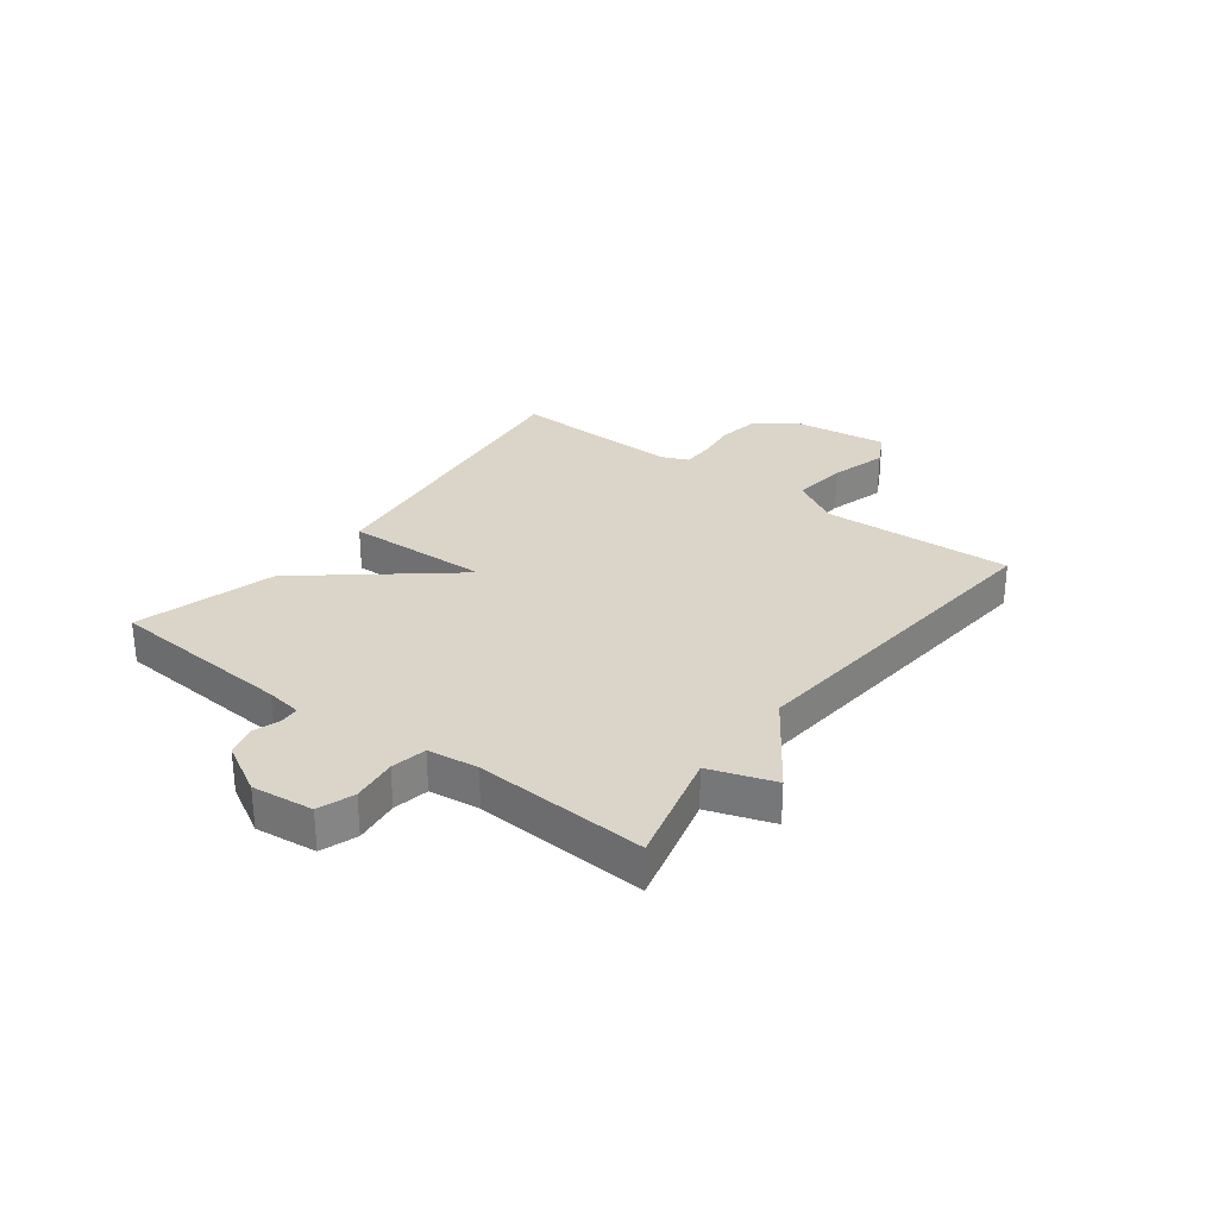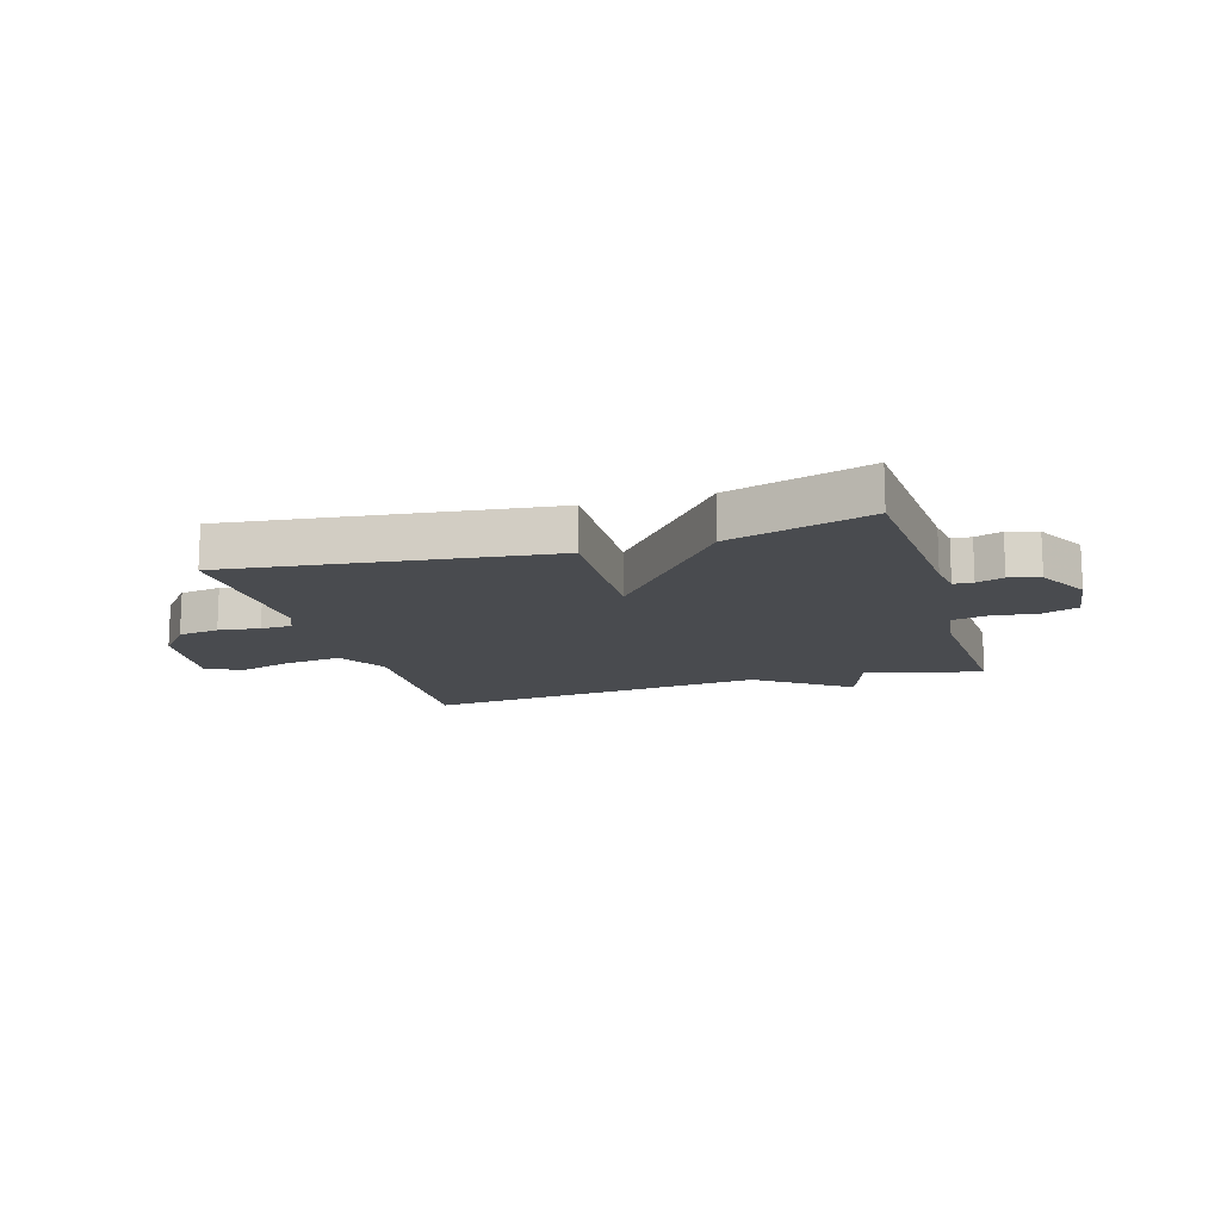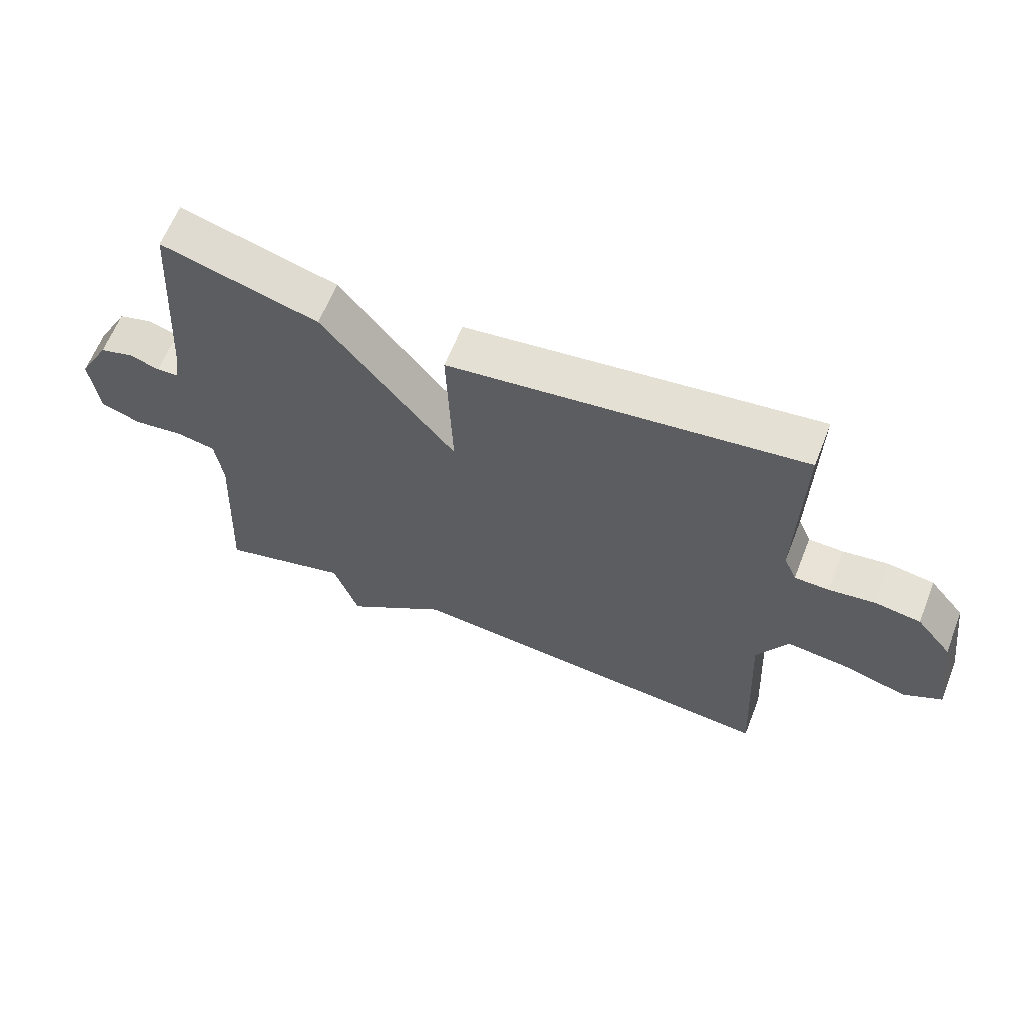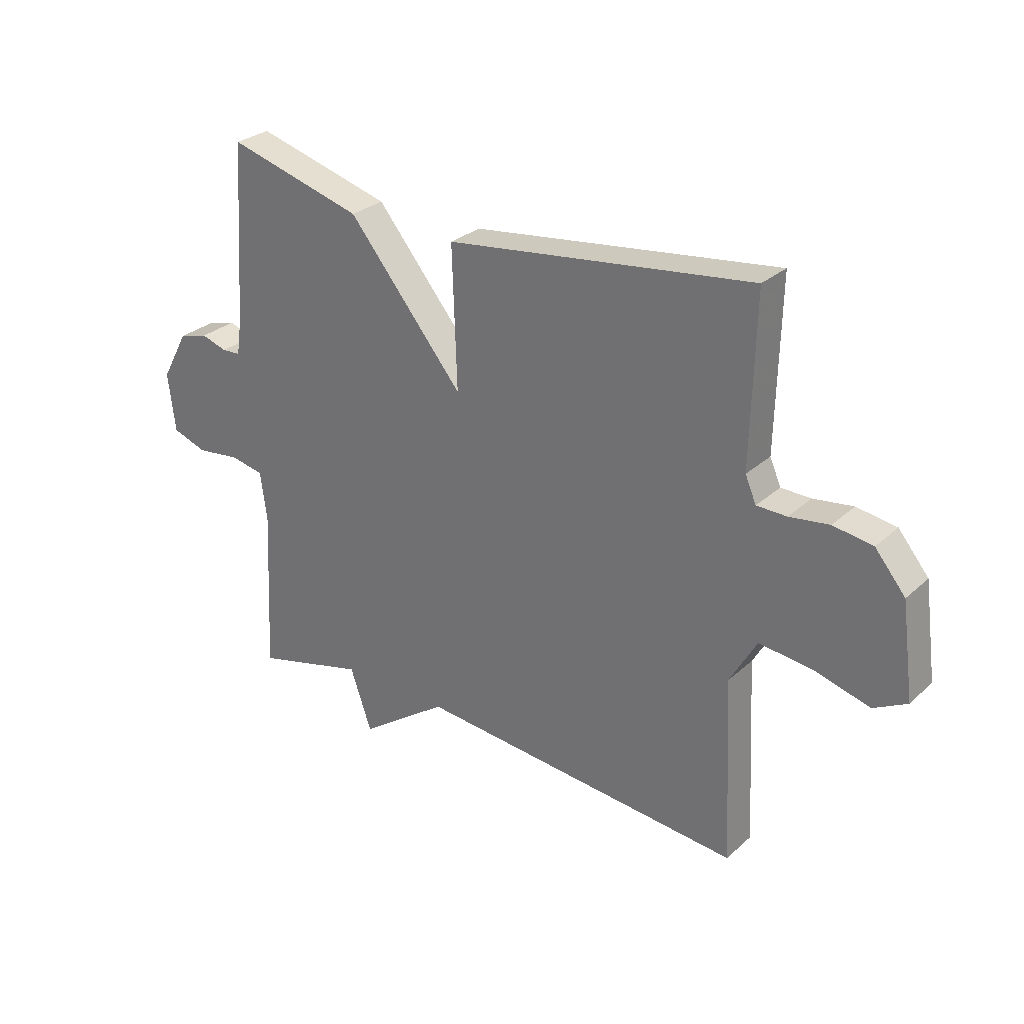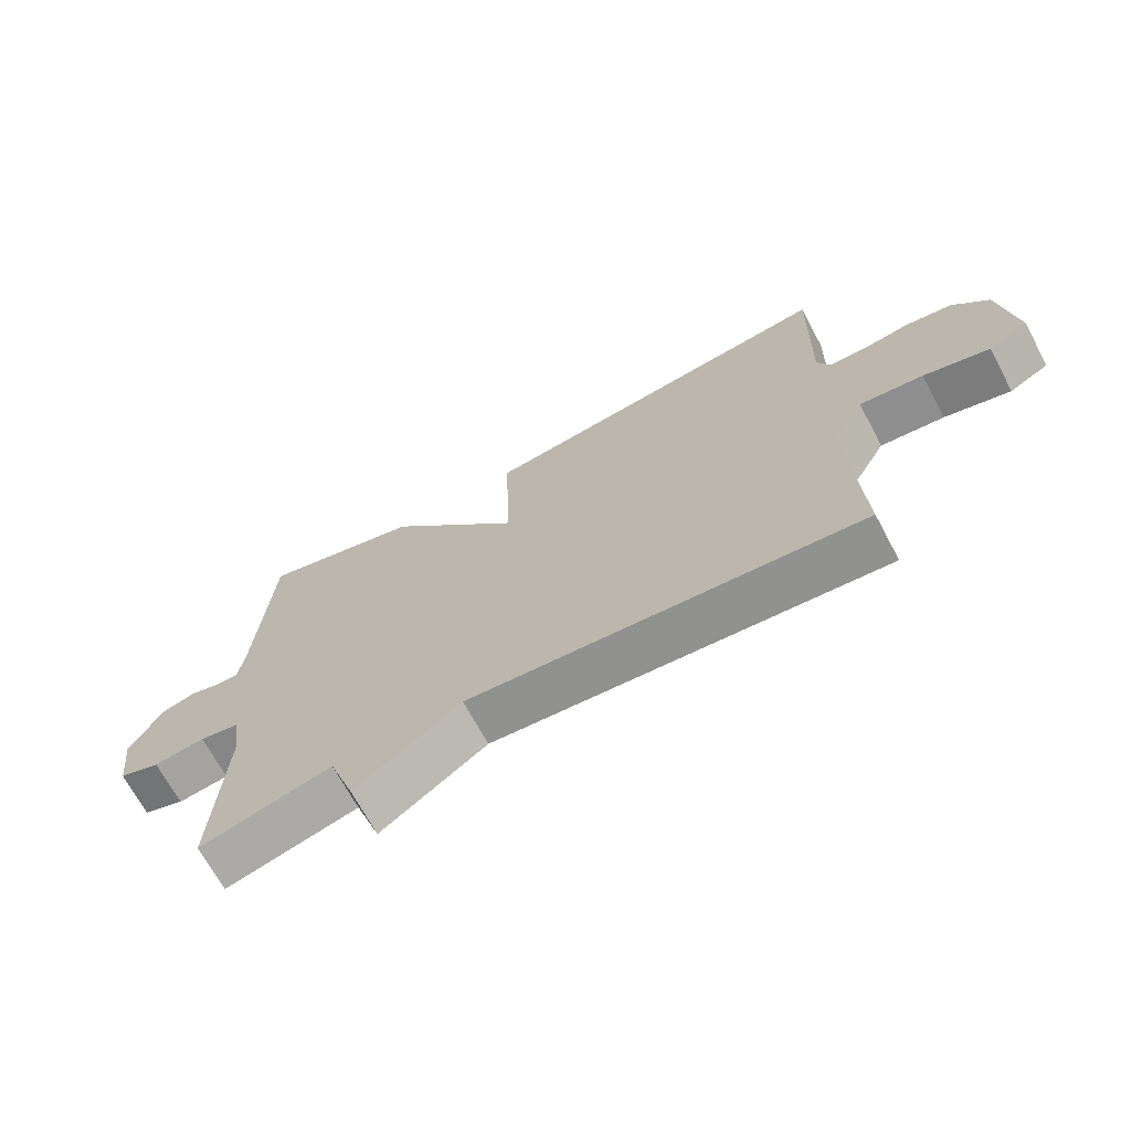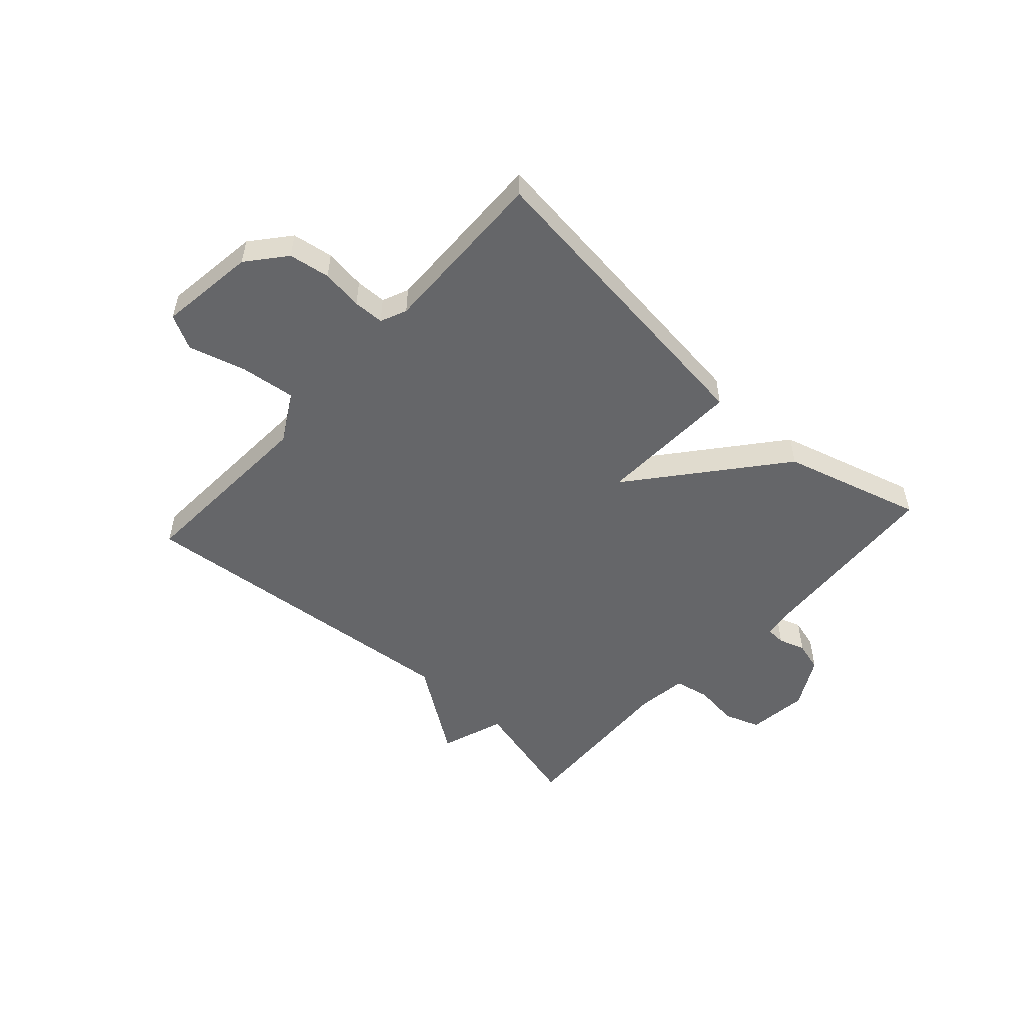
<metadata>
{"format":"obj","ext":"obj","renderer":"f3d","projection":"perspective","resolution":1024,"background":"white","views":[{"elev":29.2,"azim":127.3,"up":"+Y"},{"elev":-14.2,"azim":16.7,"up":"+Y"},{"elev":62.6,"azim":-158.5,"up":"+Z"},{"elev":28.5,"azim":-142.9,"up":"+Z"},{"elev":-69.0,"azim":-151.8,"up":"+Z"},{"elev":-51.9,"azim":-42.1,"up":"+Y"}]}
</metadata>
<code>
v -0.5 0.07 0.5
v 0.054 0.07 0.431
v 0.045 0.07 0.177
v 0.254 0.07 0.431
v 0.5 0.07 0.5
v 0.522 0.07 0.173
v 0.531 0.07 0.111
v 0.565 0.07 0.109
v 0.612 0.07 0.124
v 0.665 0.07 0.109
v 0.714 0.07 0.02
v 0.701 0.07 -0.087
v 0.638 0.07 -0.109
v 0.559 0.07 -0.099
v 0.497 0.07 -0.111
v 0.485 0.07 -0.199
v 0.5 0.07 -0.5
v 0.298 0.07 -0.447
v 0.259 0.07 -0.56
v 0.098 0.07 -0.447
v -0.5 0.07 -0.5
v -0.483 0.07 -0.165
v -0.532 0.07 -0.079
v -0.629 0.07 -0.09
v -0.729 0.07 -0.118
v -0.789 0.07 -0.086
v -0.766 0.07 0.084
v -0.711 0.07 0.15
v -0.639 0.07 0.161
v -0.567 0.07 0.151
v -0.513 0.07 0.152
v -0.493 0.07 0.198
v -0.5 0 0.5
v 0.054 0 0.431
v 0.045 0 0.177
v 0.254 0 0.431
v 0.5 0 0.5
v 0.522 0 0.173
v 0.531 0 0.111
v 0.565 0 0.109
v 0.612 0 0.124
v 0.665 0 0.109
v 0.714 0 0.02
v 0.701 0 -0.087
v 0.638 0 -0.109
v 0.559 0 -0.099
v 0.497 0 -0.111
v 0.485 0 -0.199
v 0.5 0 -0.5
v 0.298 0 -0.447
v 0.259 0 -0.56
v 0.098 0 -0.447
v -0.5 0 -0.5
v -0.483 0 -0.165
v -0.532 0 -0.079
v -0.629 0 -0.09
v -0.729 0 -0.118
v -0.789 0 -0.086
v -0.766 0 0.084
v -0.711 0 0.15
v -0.639 0 0.161
v -0.567 0 0.151
v -0.513 0 0.152
v -0.493 0 0.198
f 28 29 30
f 27 28 30
f 26 27 30
f 25 26 30
f 24 25 30
f 23 24 30 31
f 22 23 31 32
f 20 21 22
f 18 19 20
f 22 32 1
f 20 22 1
f 18 20 1
f 12 13 14
f 11 12 14
f 10 11 14
f 9 10 14
f 8 9 14
f 7 8 14 15
f 6 7 15
f 6 15 16
f 5 6 16
f 4 5 16
f 3 4 16
f 1 2 3
f 16 17 18
f 3 16 18
f 1 3 18
f 62 61 60
f 62 60 59
f 62 59 58
f 62 58 57
f 62 57 56
f 63 62 56 55
f 64 63 55 54
f 54 53 52
f 52 51 50
f 33 64 54
f 33 54 52
f 33 52 50
f 46 45 44
f 46 44 43
f 46 43 42
f 46 42 41
f 46 41 40
f 47 46 40 39
f 47 39 38
f 48 47 38
f 48 38 37
f 48 37 36
f 48 36 35
f 35 34 33
f 50 49 48
f 50 48 35
f 50 35 33
f 1 33 34 2
f 2 34 35 3
f 3 35 36 4
f 4 36 37 5
f 5 37 38 6
f 6 38 39 7
f 7 39 40 8
f 8 40 41 9
f 9 41 42 10
f 10 42 43 11
f 11 43 44 12
f 12 44 45 13
f 13 45 46 14
f 14 46 47 15
f 15 47 48 16
f 16 48 49 17
f 17 49 50 18
f 18 50 51 19
f 19 51 52 20
f 20 52 53 21
f 21 53 54 22
f 22 54 55 23
f 23 55 56 24
f 24 56 57 25
f 25 57 58 26
f 26 58 59 27
f 27 59 60 28
f 28 60 61 29
f 29 61 62 30
f 30 62 63 31
f 31 63 64 32
f 32 64 33 1

</code>
